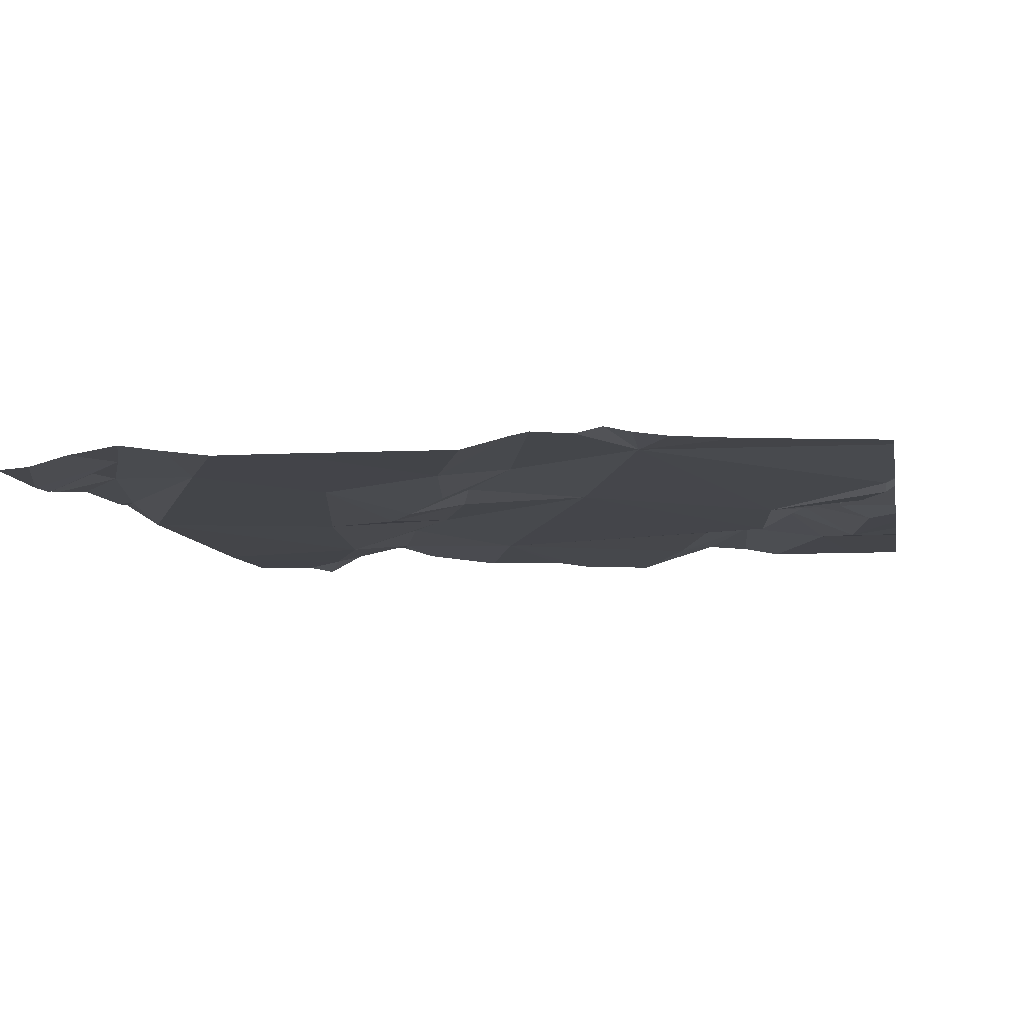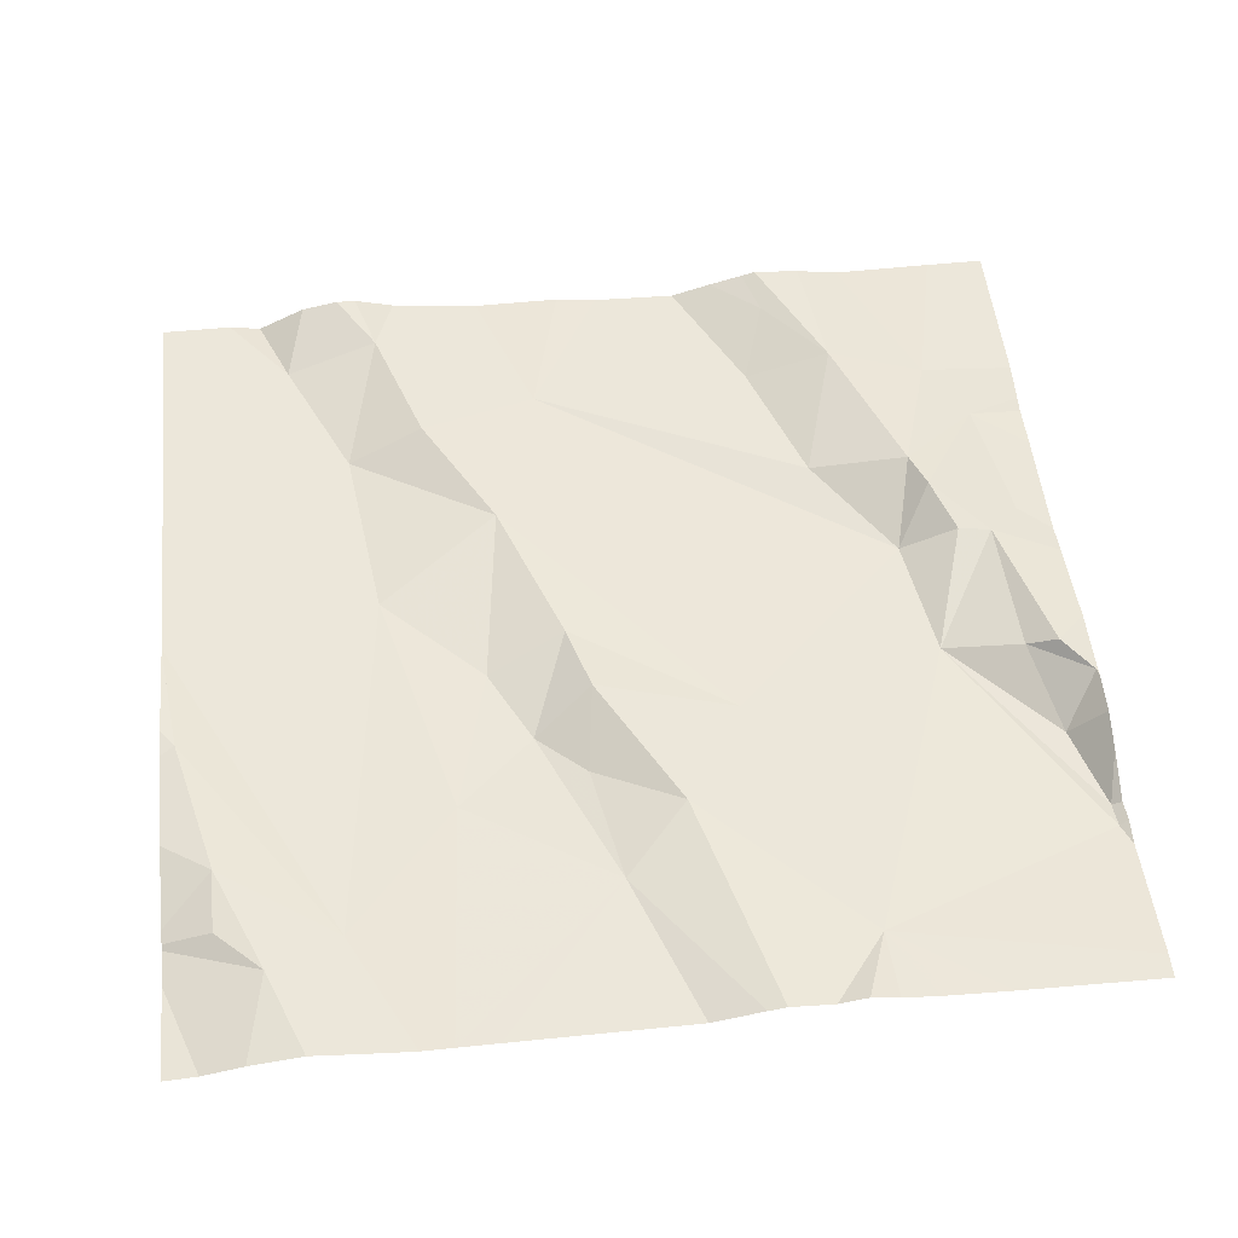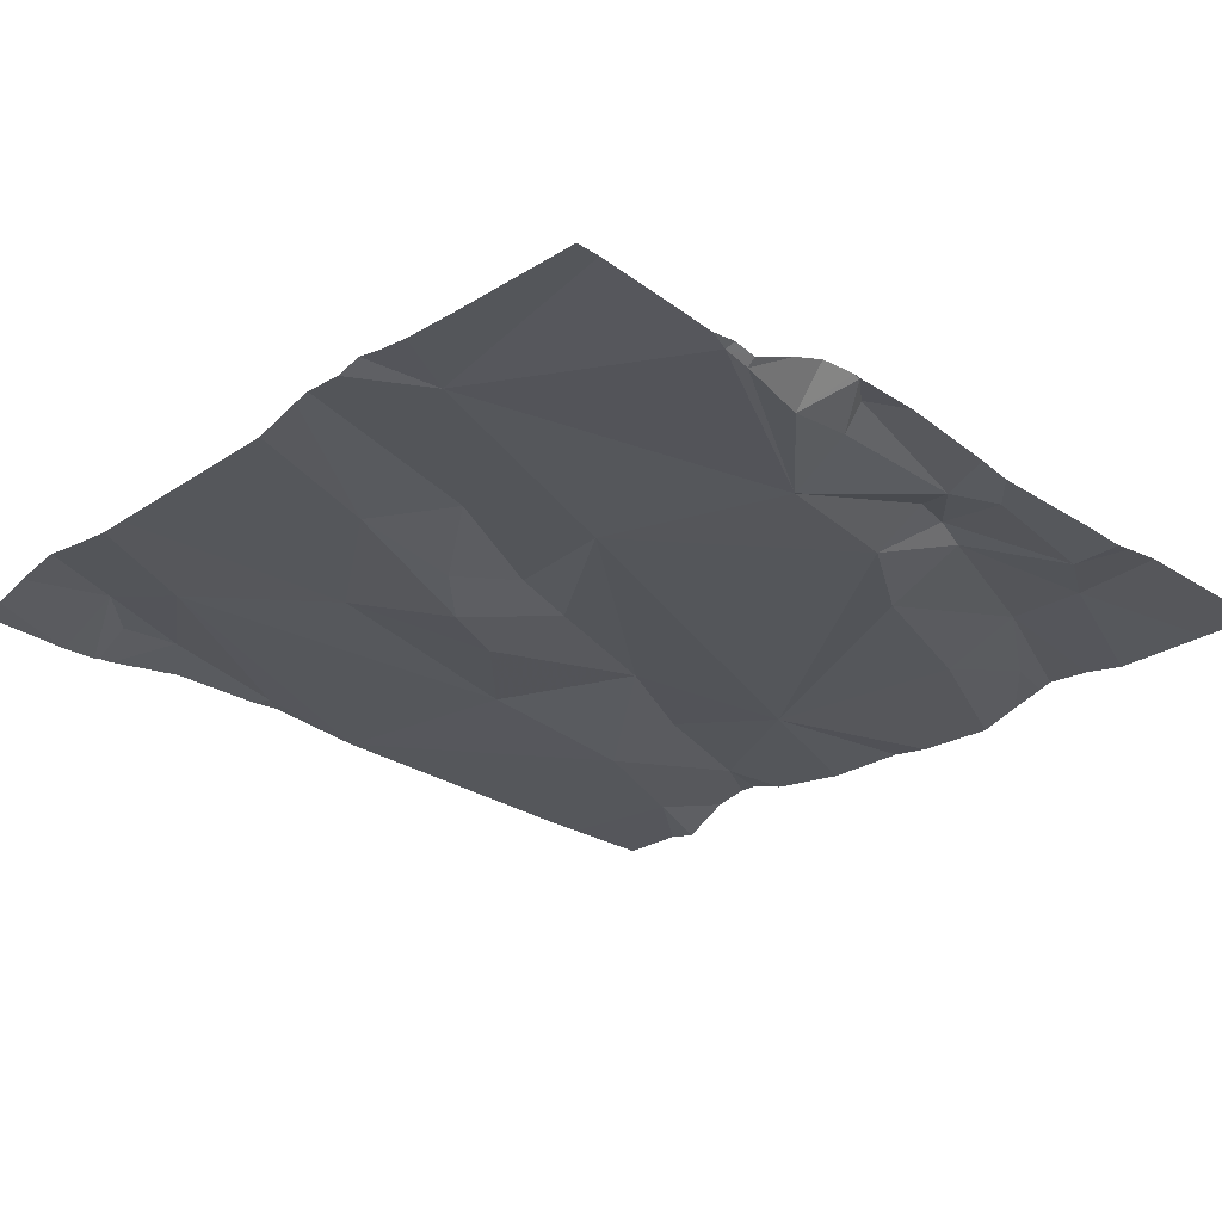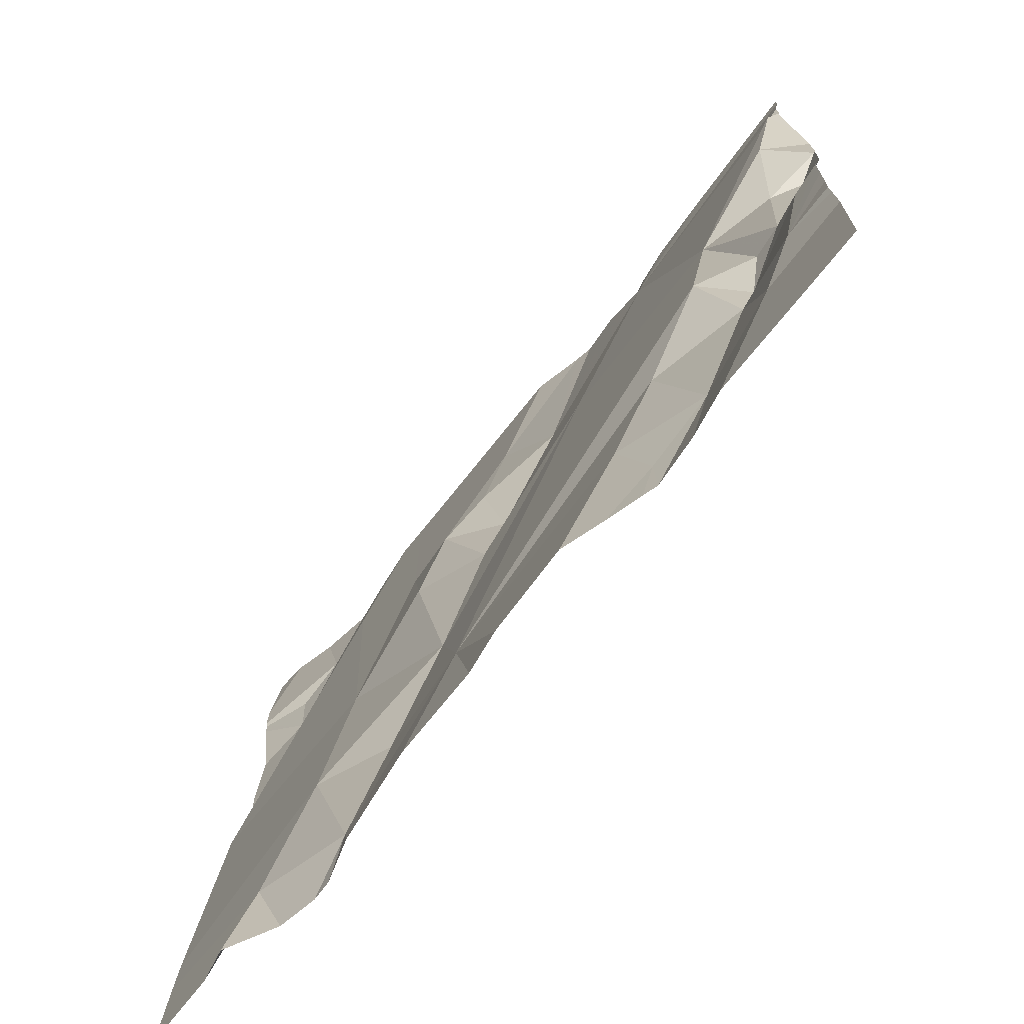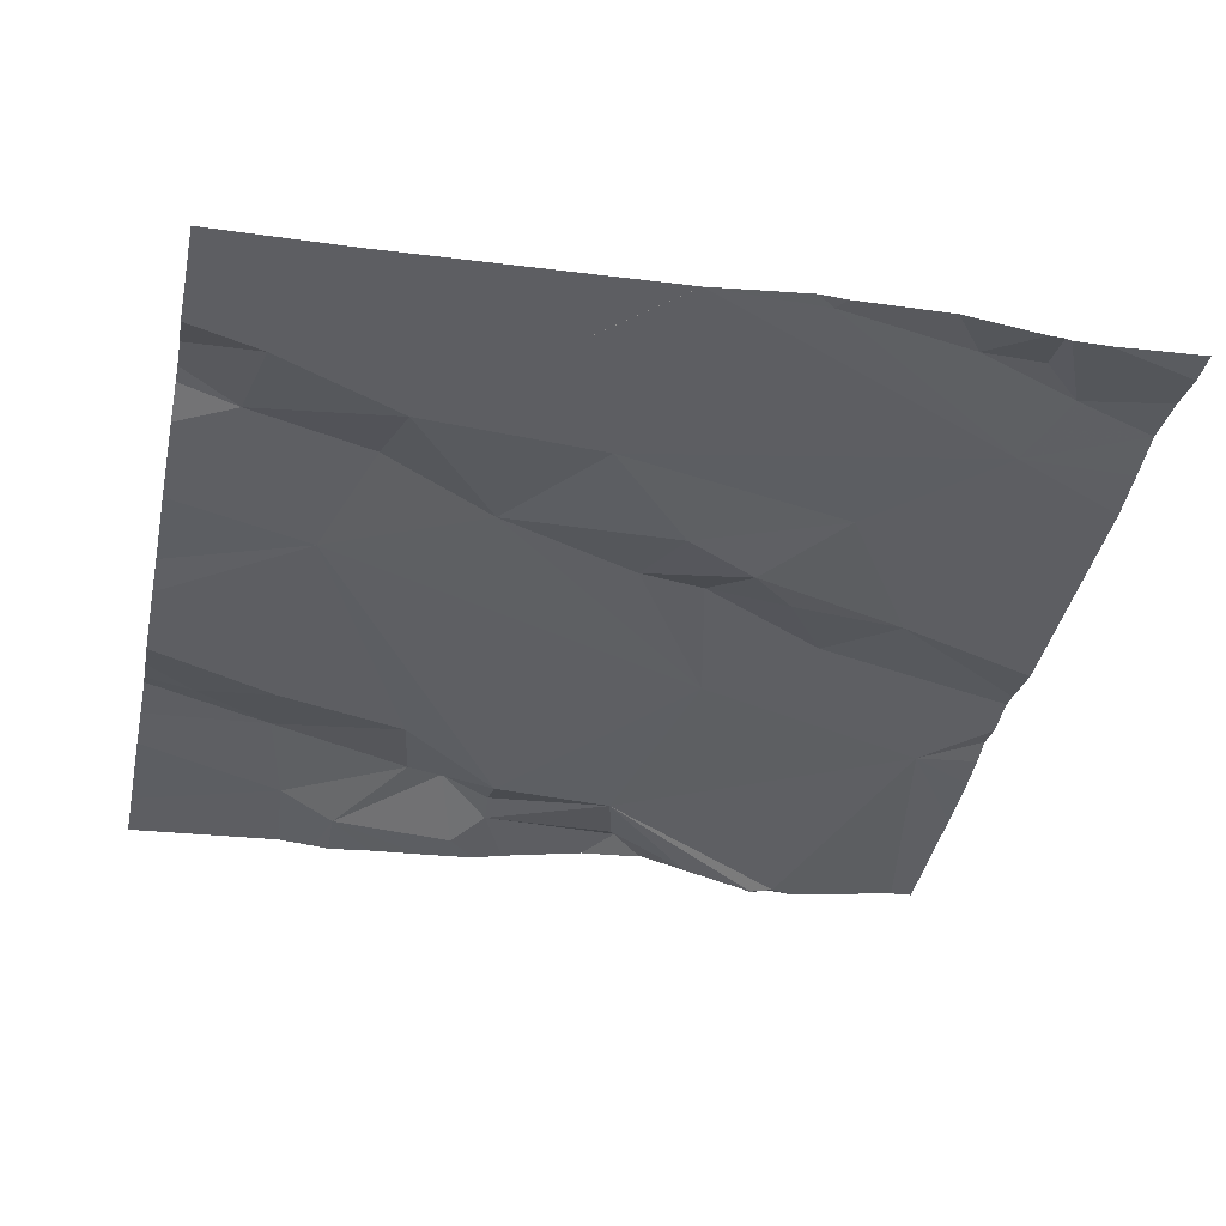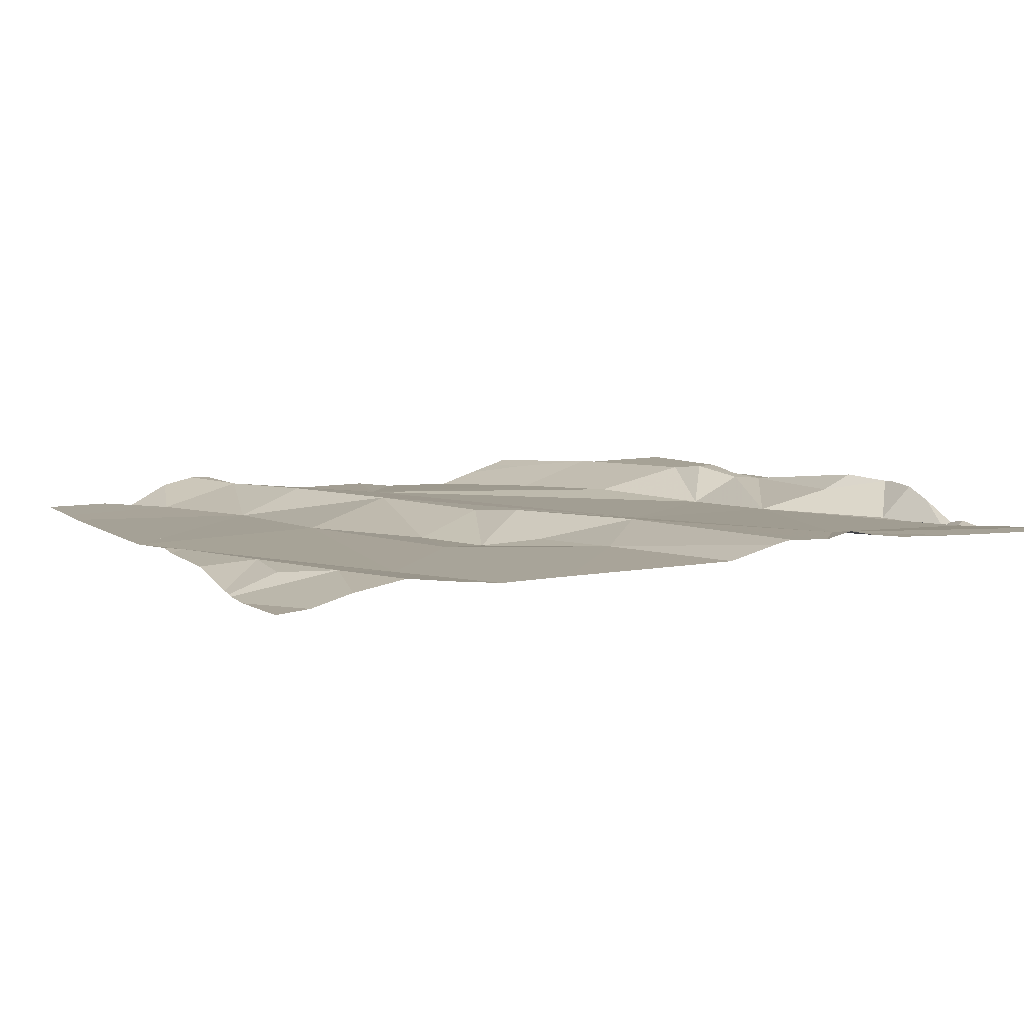
<metadata>
{"format":"obj","ext":"obj","renderer":"f3d","projection":"perspective","resolution":1024,"background":"white","views":[{"elev":-5.6,"azim":-169.4,"up":"+Z"},{"elev":55.4,"azim":173.9,"up":"+Z"},{"elev":-24.9,"azim":-132.6,"up":"+Z"},{"elev":-73.0,"azim":-128.6,"up":"+Y"},{"elev":-39.9,"azim":78.1,"up":"+Z"},{"elev":9.7,"azim":154.7,"up":"+Z"}]}
</metadata>
<code>
v -122.3 269 500.9
v -122.5 269 500.9
v -122.2 269 500.9
v -122.8 269 500.9
v -122.4 269 500.9
v -122.3 269 500.9
v -121.9 269.5 500.9
v -121.9 269.8 500.9
v -122 269.9 500.9
v -122.1 269.3 500.9
v -122.3 269.5 500.9
v -122.3 269.4 500.9
v -121.9 269.8 500.9
v -122 269.1 500.9
v -122 269 500.9
v -122.1 269.1 500.9
v -122.3 269.2 500.9
v -122.2 269.6 500.9
v -122.2 269.7 500.9
v -122.1 269.5 500.9
v -122.5 269.2 500.9
v -122.2 270 500.9
v -122.5 270 500.9
v -122.4 270 500.9
v -122.5 270 500.9
v -122.2 269.2 500.9
v -122.5 270 500.9
v -122 270 500.9
v -122.7 269.2 500.9
v -122.6 269.2 500.9
v -122.6 269.3 500.9
v -122.5 269.6 500.9
v -122.7 269.6 500.9
v -122.6 269.9 500.9
v -122.8 269.6 500.9
v -122.8 269.6 500.9
v -122.6 270 500.9
v -122.7 269.3 500.9
v -122.7 269.4 500.9
v -122.2 270 500.9
v -122.4 269.7 500.9
v -121.9 269.6 500.9
v -122.8 269.8 500.9
v -122.8 269.4 500.9
v -122.3 269.6 500.9
v -122.3 269.8 500.9
v -122.7 269.4 500.9
v -122.1 269.9 500.9
v -122.6 269.1 500.9
v -122.3 269.7 500.9
v -122.3 269.6 500.9
v -122.8 269.6 500.9
v -122.8 269.8 500.9
v -122.6 270 500.9
v -122.7 269.4 500.9
v -122.8 269.3 500.9
v -122.8 269.7 500.9
v -121.9 269.8 500.9
v -122.8 269.4 500.9
v -121.9 269.8 500.9
v -121.9 269.5 500.9
v -121.9 269.6 500.9
v -121.9 269.6 500.9
v -121.9 269.9 500.9
v -121.9 269.5 500.9
v -121.9 269.5 500.9
v -122.8 270 500.9
v -122.8 269.8 500.9
v -122.8 269.2 500.9
v -122.8 269.2 500.9
v -122 270 500.9
v -122.8 269.5 500.9
v -122.8 269.4 500.9
v -122.8 269.8 500.9
v -122.8 269.7 500.9
v -122.8 269.4 500.9
v -122.8 269.8 500.9
v -122.8 269.3 500.9
v -122.8 269.3 500.9
v -122.8 269.6 500.9
v -122.8 269.6 500.9
v -122.8 269.6 500.9
v -122.8 269.6 500.9
v -122.8 269.7 500.9
v -121.9 269.1 500.9
v -121.9 269.2 500.9
v -121.9 269.8 500.9
v -122.1 270 500.9
v -122.6 270 500.9
v -121.9 269.7 500.9
v -122.7 269 500.9
v -122.6 269 500.9
v -122.6 269 500.9
v -122.1 269 500.9
v -122.5 269 500.9
v -122.6 269 500.9
v -122.1 269 500.9
v -122.1 269 500.9
v -122 269 500.9
v -122.8 269 500.9
v -122.8 269 500.9
v -121.9 269 500.9
v -122.1 270 500.9
v -122.7 270 500.9
v -121.9 270 500.9
v -122.6 270 500.9
v -122.8 270 500.9
v -121.9 270 500.9
f 93 30 92
f 92 30 91
f 5 21 2
f 8 9 13
f 16 17 1
f 64 9 60
f 60 8 58
f 34 32 41
f 33 39 32
f 7 42 48
f 10 14 85
f 48 9 28
f 11 12 18
f 61 10 86
f 41 50 46
f 12 11 32
f 46 19 40
f 58 13 87
f 104 34 106
f 16 26 17
f 45 18 19
f 18 20 19
f 48 19 20
f 21 17 31
f 14 10 16
f 103 48 88
f 20 18 12
f 10 26 16
f 89 34 23
f 30 29 91
f 27 41 25
f 30 21 31
f 32 34 33
f 52 35 36
f 57 36 35
f 39 55 38
f 29 30 38
f 43 53 33
f 38 31 39
f 31 38 30
f 39 31 17
f 39 17 32
f 2 49 95
f 49 30 93
f 23 41 27
f 42 7 66
f 34 43 33
f 33 35 44
f 44 47 33
f 19 46 45
f 11 18 45
f 55 59 56
f 47 44 55
f 48 42 13
f 50 51 45
f 40 48 103
f 13 42 63
f 30 49 21
f 32 51 41
f 50 45 46
f 11 51 32
f 51 11 45
f 52 44 35
f 39 33 47
f 94 16 97
f 91 29 4
f 7 48 20
f 41 46 25
f 48 13 9
f 17 26 12
f 57 33 53
f 23 34 41
f 47 55 39
f 32 17 12
f 38 55 56
f 24 46 22
f 7 20 10
f 50 41 51
f 33 57 35
f 90 13 63
f 10 20 12
f 44 59 55
f 12 26 10
f 43 34 67
f 56 29 38
f 69 56 70
f 4 69 100
f 59 44 72
f 4 29 69
f 56 59 73
f 74 43 77
f 80 36 81
f 87 13 90
f 72 52 80
f 15 14 94
f 25 46 24
f 86 10 85
f 83 57 84
f 57 53 75
f 85 14 99
f 67 34 104
f 58 8 13
f 68 43 67
f 6 17 5
f 69 29 56
f 60 9 8
f 22 46 40
f 70 56 78
f 40 19 48
f 61 7 10
f 72 44 52
f 73 59 72
f 3 16 1
f 62 42 66
f 74 53 43
f 75 53 74
f 1 17 6
f 76 56 73
f 63 42 62
f 77 43 68
f 78 56 79
f 71 64 108
f 2 21 49
f 79 56 76
f 80 52 36
f 65 7 61
f 81 36 82
f 37 34 89
f 82 36 83
f 83 36 57
f 66 7 65
f 84 57 75
f 5 17 21
f 94 14 16
f 54 34 37
f 95 49 96
f 96 49 93
f 88 48 28
f 97 16 98
f 98 16 3
f 28 9 71
f 99 14 15
f 100 69 101
f 71 9 64
f 102 85 99
f 106 34 54
f 107 67 104
f 108 64 105

</code>
